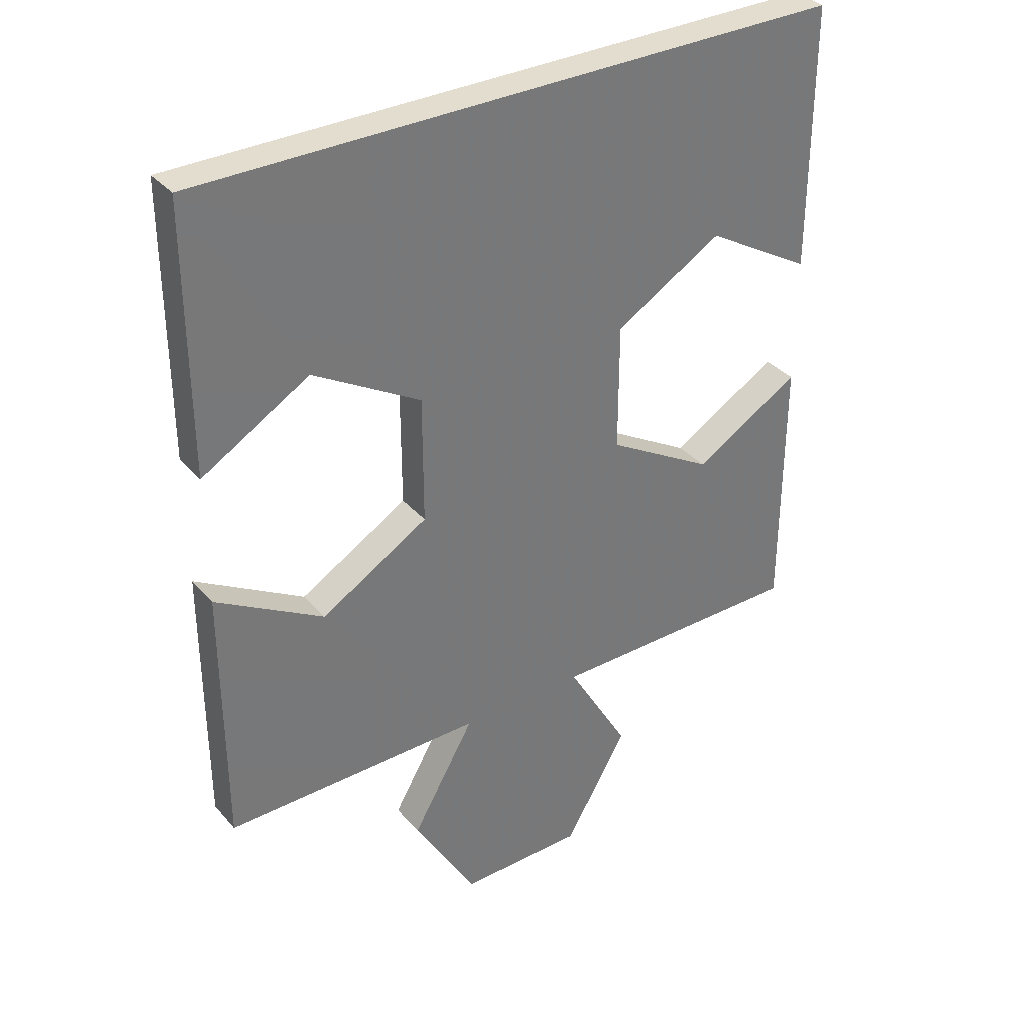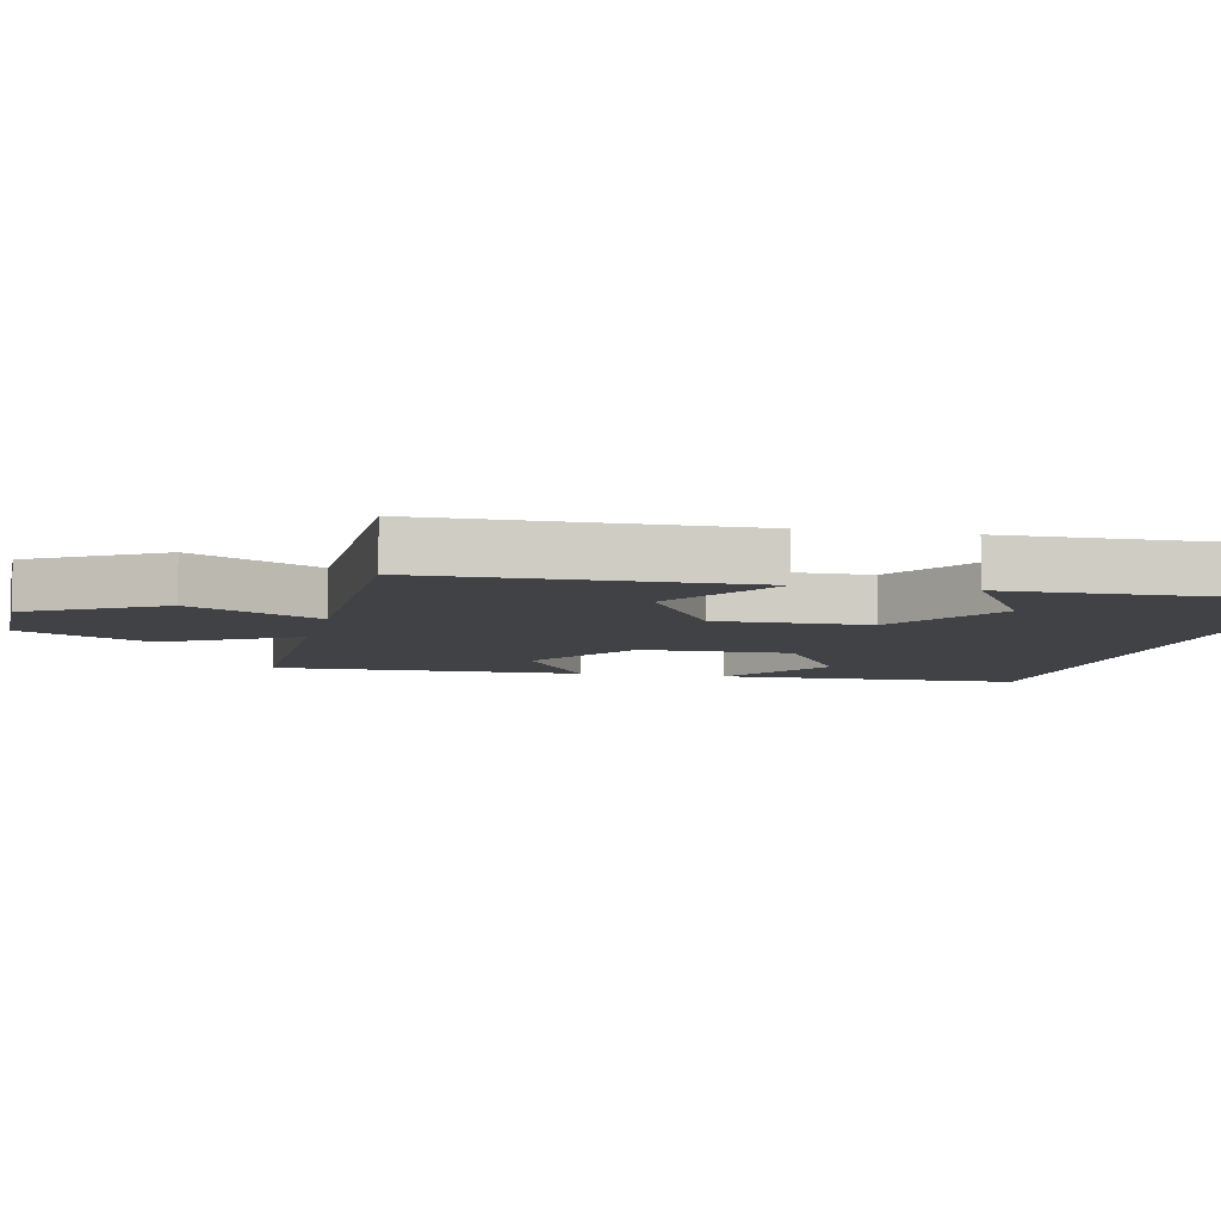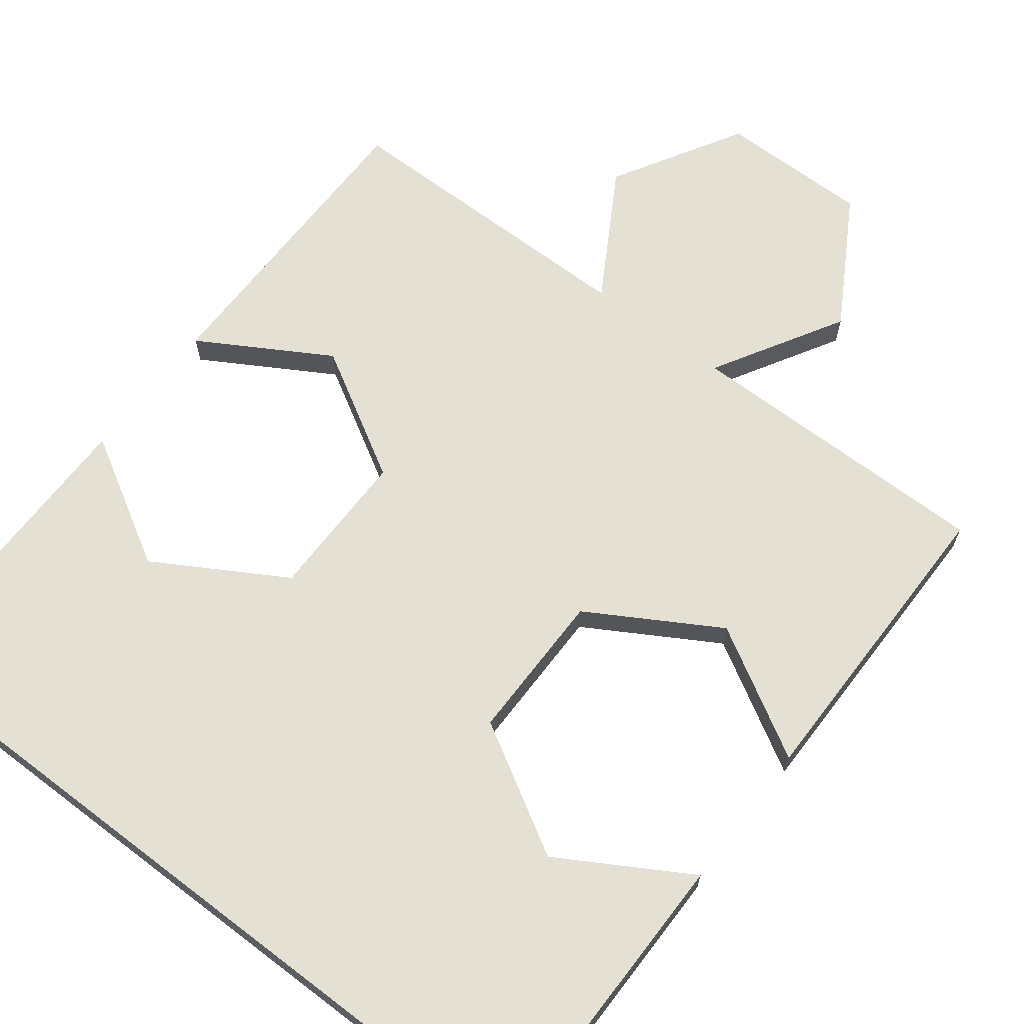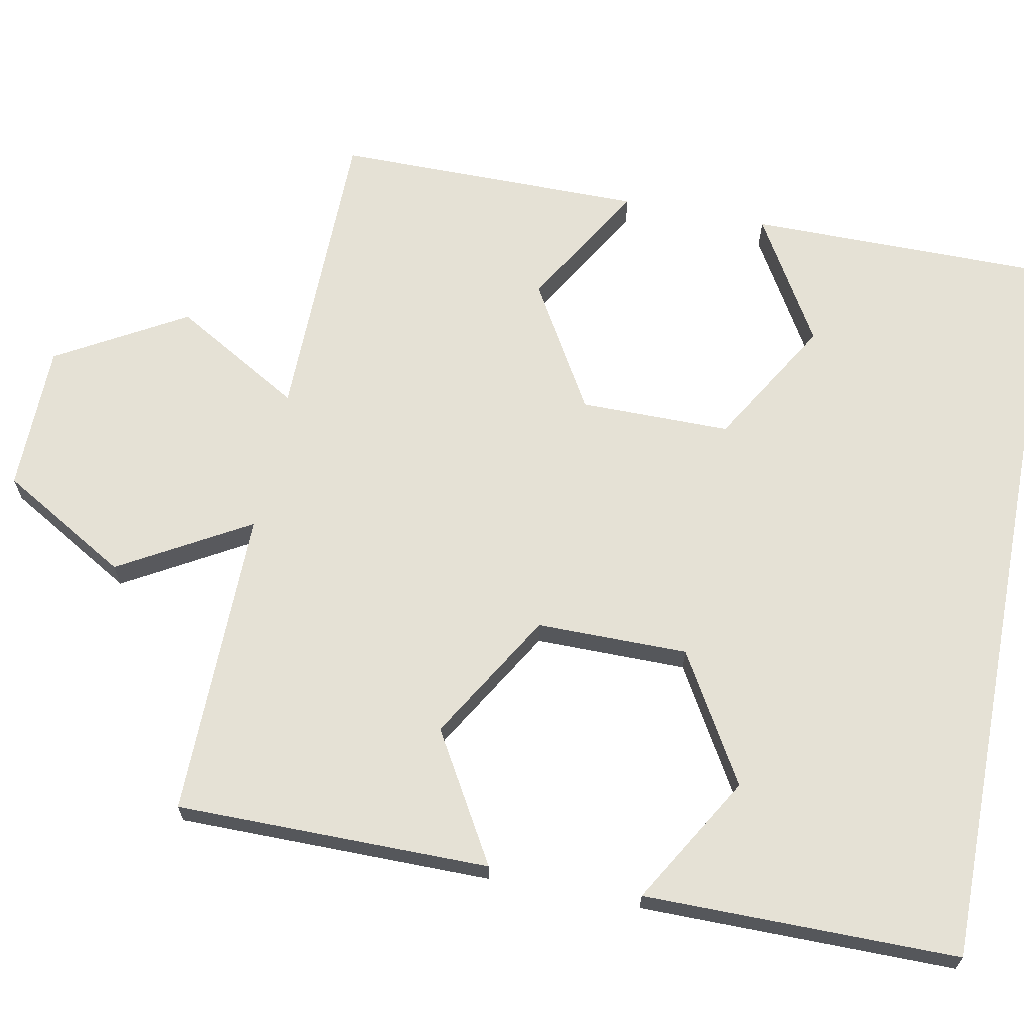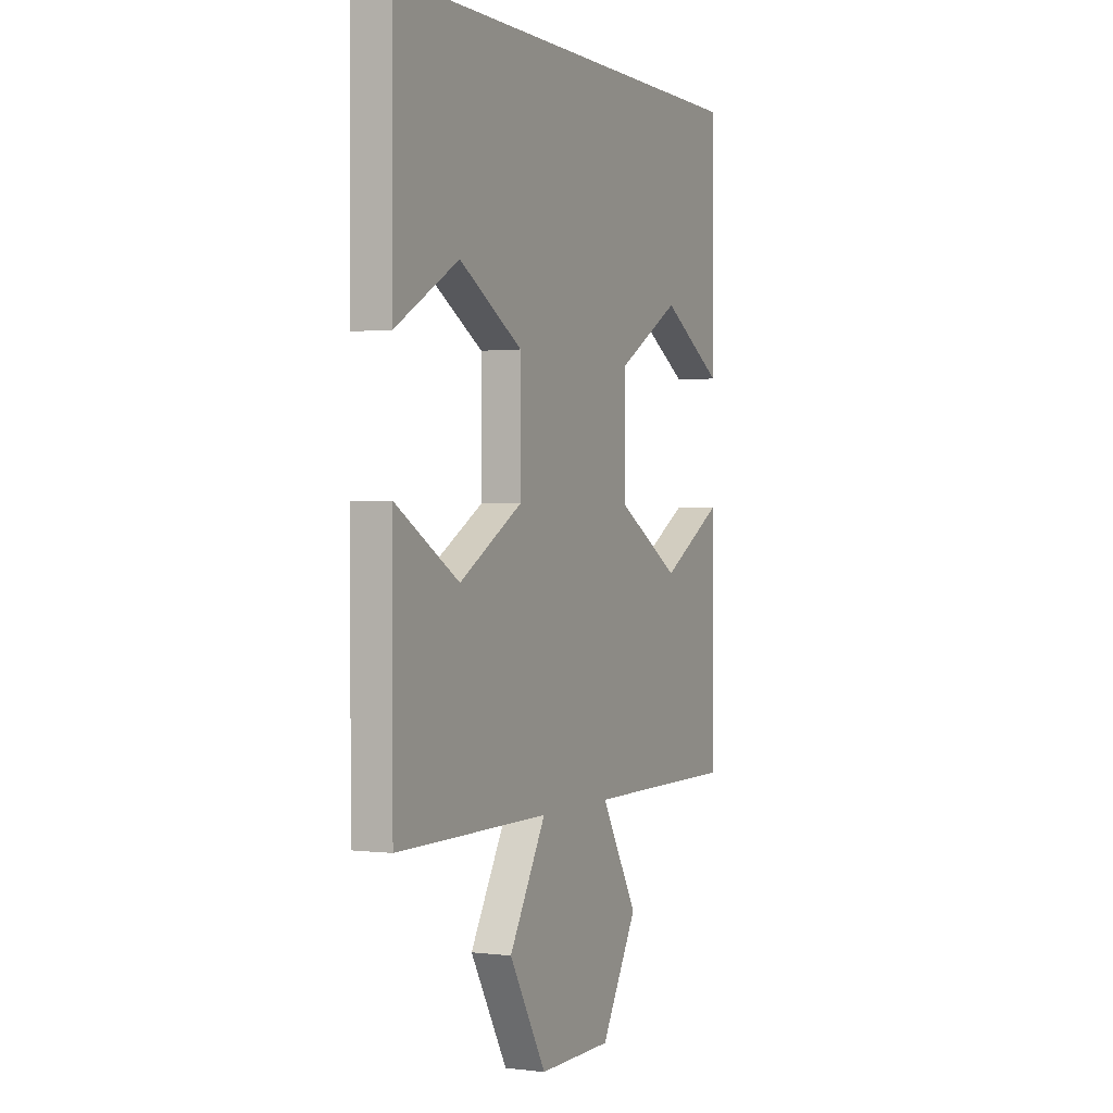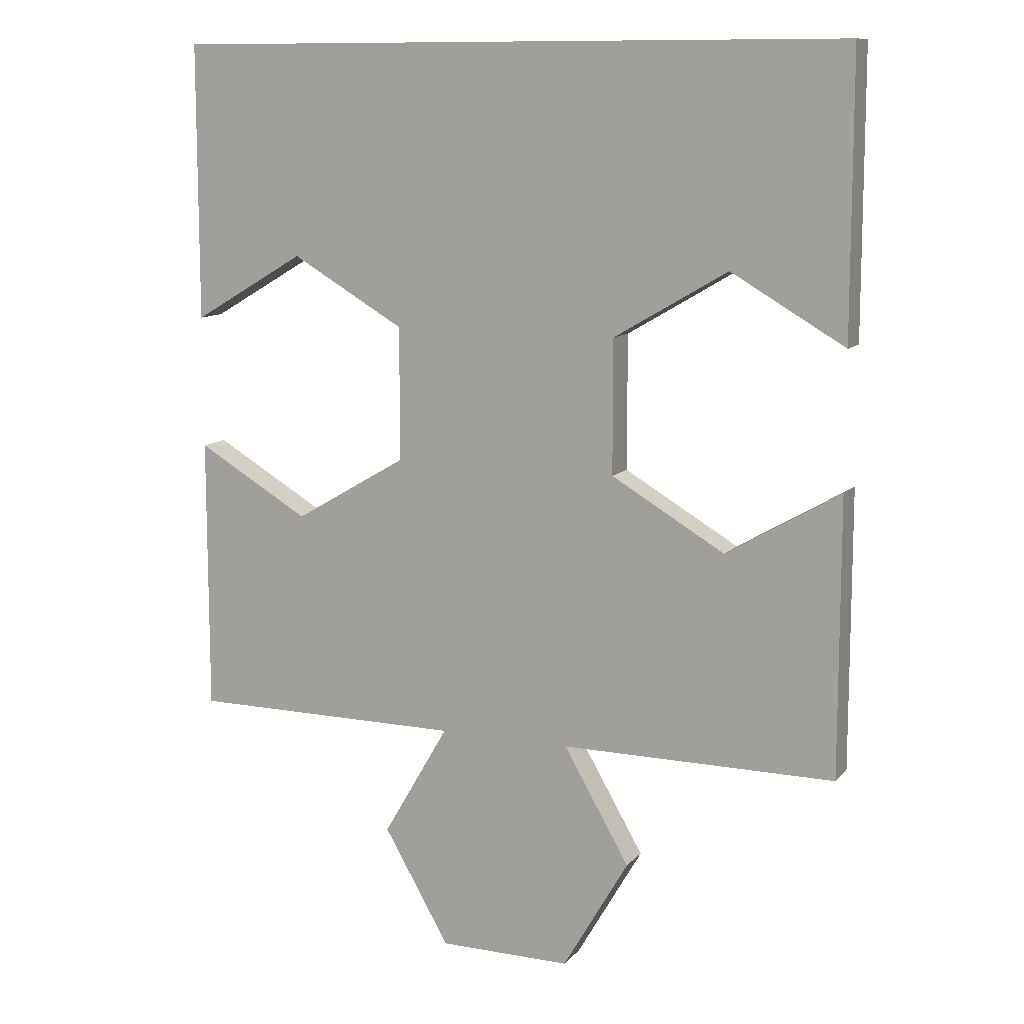
<metadata>
{"format":"obj","ext":"obj","renderer":"f3d","projection":"perspective","resolution":1024,"background":"white","views":[{"elev":34.8,"azim":145.3,"up":"+Y"},{"elev":-6.3,"azim":77.6,"up":"+Z"},{"elev":65.6,"azim":-142.6,"up":"+Z"},{"elev":65.0,"azim":101.2,"up":"+Z"},{"elev":0.7,"azim":-64.9,"up":"+Y"},{"elev":10.8,"azim":-155.9,"up":"+Y"}]}
</metadata>
<code>
o obj_0
v -75 		45 		1
v -75 		45 		-3.997e-15
v -85.75 		27 		-3.997e-15
v -87.5 		24 		-3.997e-15
v -93 		45 		-3.997e-15
v -87.5 		24 		1
v -93 		45 		1
v -85.75 		27 		1
v -85.75 		21 		-3.997e-15
v -85.75 		21 		1
v -82.25 		21 		-3.997e-15
v -82.25 		21 		1
v -80.5 		24 		1
v -82.25 		27 		1
v -87 		34.25 		1
v -87 		34.25 		-3.997e-15
v -90 		32.5 		-3.997e-15
v -90 		32.5 		1
v -93 		34.25 		-3.997e-15
v -90 		39.5 		1
v -87 		37.75 		1
v -90 		39.5 		-3.997e-15
v -93 		37.75 		-3.997e-15
v -87 		37.75 		-3.997e-15
v -78 		32.5 		1
v -81 		37.75 		1
v -81 		34.25 		1
v -78 		39.5 		1
v -80.5 		24 		-3.997e-15
v -75 		37.75 		1
v -75 		27 		-3.997e-15
v -75 		34.25 		1
v -75 		27 		1
v -81 		37.75 		-3.997e-15
v -93 		27 		1
v -93 		27 		-3.997e-15
v -75 		34.25 		-3.997e-15
v -78 		32.5 		-3.997e-15
v -81 		34.25 		-3.997e-15
v -82.25 		27 		-3.997e-15
v -93 		34.25 		1
v -75 		37.75 		-3.997e-15
v -93 		37.75 		1
v -78 		39.5 		-3.997e-15
g group_15277357
f 3 4 6
f 3 6 8
f 5 7 2
f 1 2 7
f 6 4 9
f 6 9 10
f 11 12 10
f 11 10 9
f 13 14 12
f 10 12 14
f 10 14 8
f 10 8 6
f 15 16 17
f 15 17 18
f 19 17 36
f 7 43 20
f 21 1 20
f 15 26 21
f 26 1 21
f 7 20 1
f 5 2 22
f 5 22 23
f 26 28 1
f 13 12 11
f 13 11 29
f 30 1 28
f 31 33 40
f 2 44 34
f 39 16 34
f 16 24 34
f 2 34 24
f 24 22 2
f 3 8 36
f 35 36 8
f 37 38 25
f 37 25 32
f 40 33 14
f 34 26 39
f 29 11 9
f 29 9 4
f 29 4 3
f 29 3 40
f 39 26 27
f 13 29 40
f 13 40 14
f 18 17 19
f 18 19 41
f 39 38 40
f 16 39 40
f 40 3 16
f 36 17 3
f 17 16 3
f 30 42 2
f 30 2 1
f 22 20 43
f 22 43 23
f 41 19 36
f 41 36 35
f 33 31 37
f 33 37 32
f 24 21 20
f 24 20 22
f 16 15 21
f 16 21 24
f 7 5 23
f 7 23 43
f 27 14 25
f 32 25 33
f 25 38 39
f 25 39 27
f 18 41 35
f 44 28 26
f 44 26 34
f 30 28 44
f 30 44 42
f 35 8 18
f 15 18 8
f 8 27 15
f 14 27 8
f 33 25 14
f 26 15 27
f 31 40 38
f 2 42 44
f 37 31 38

</code>
